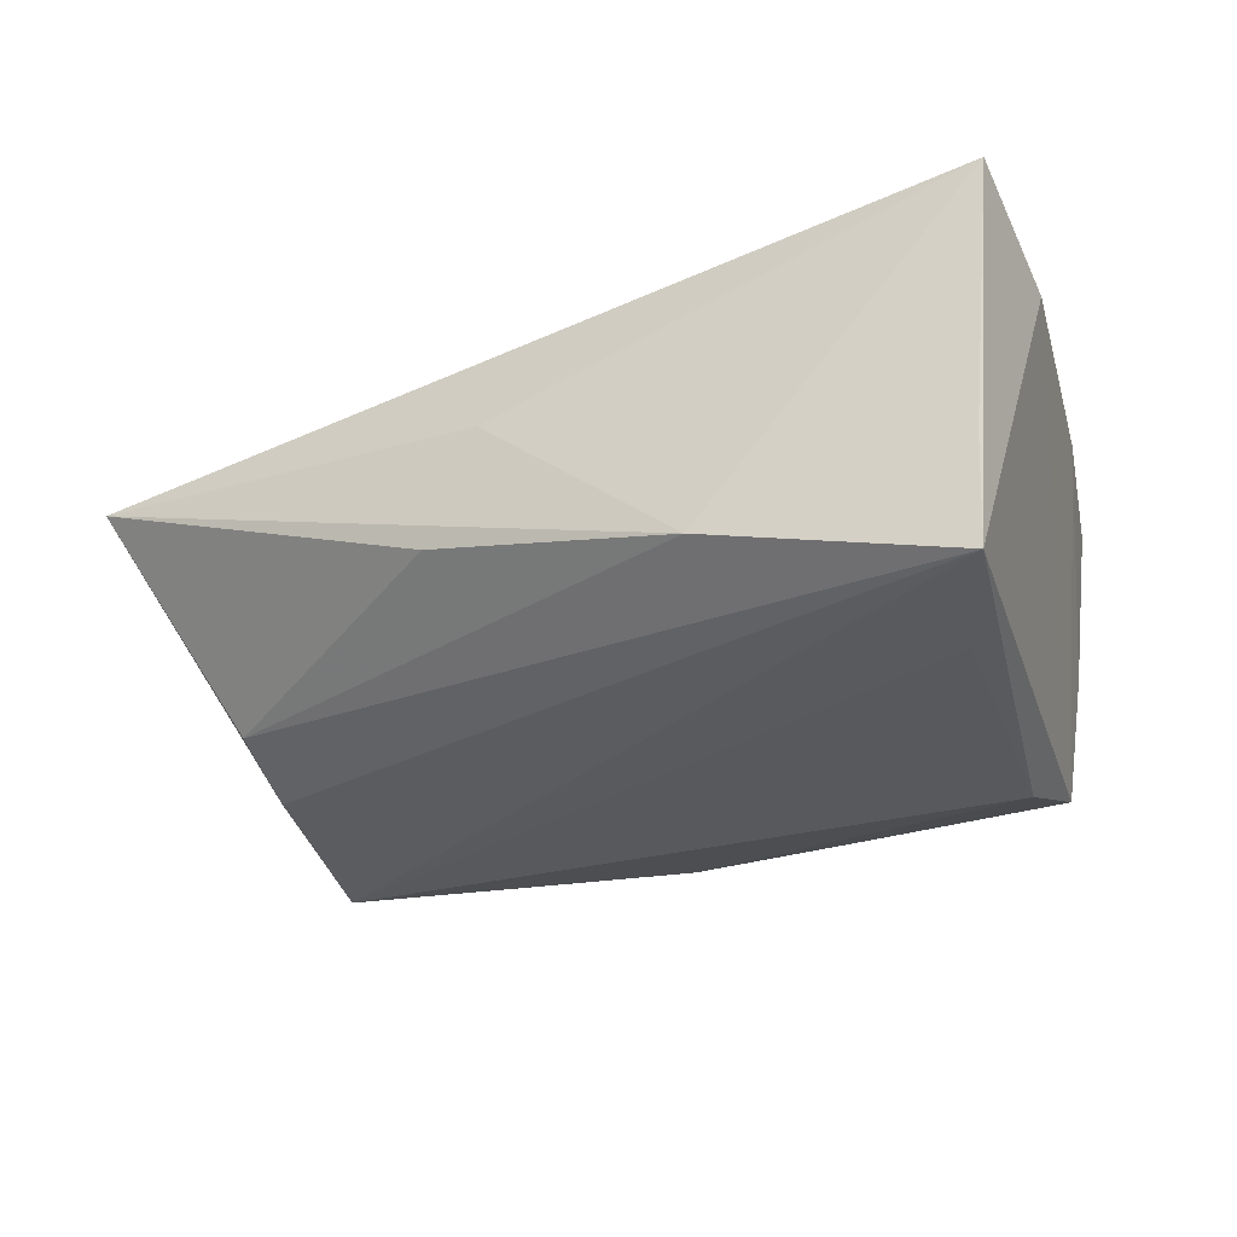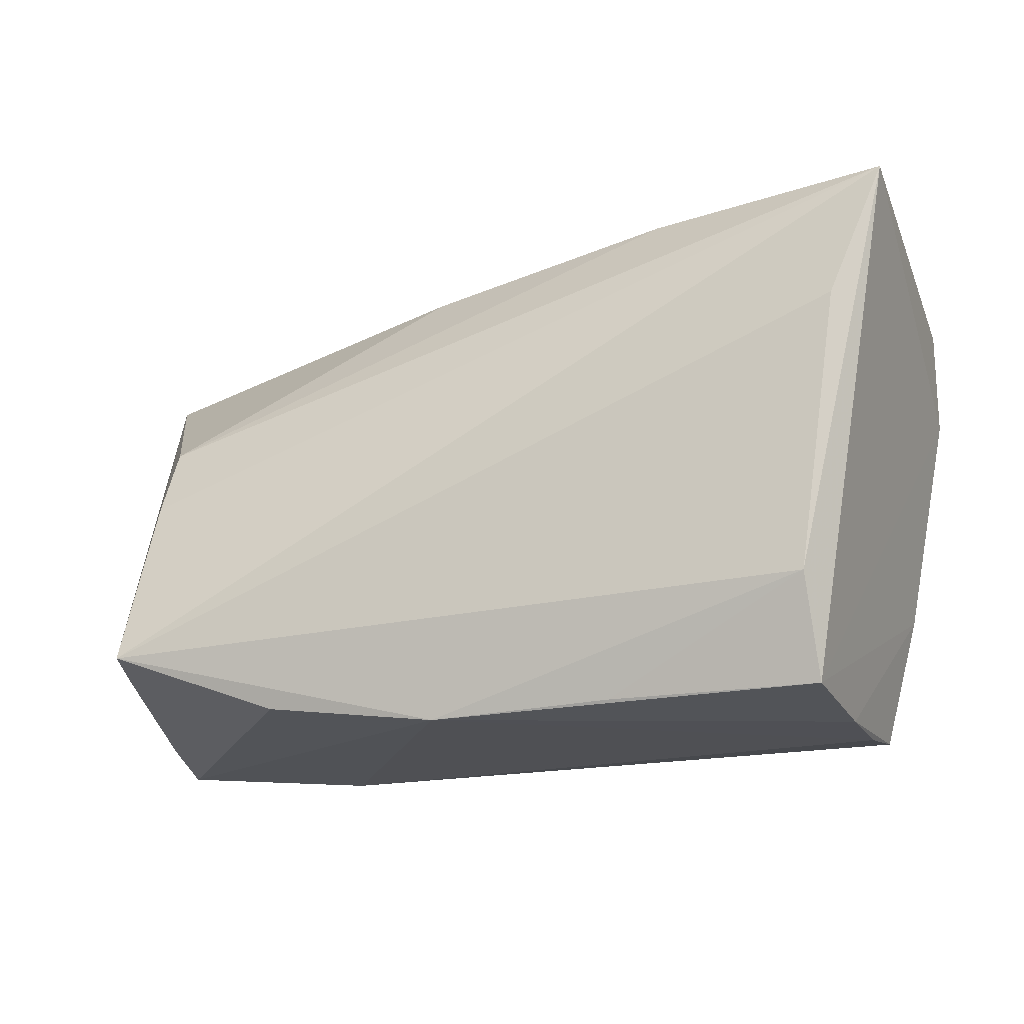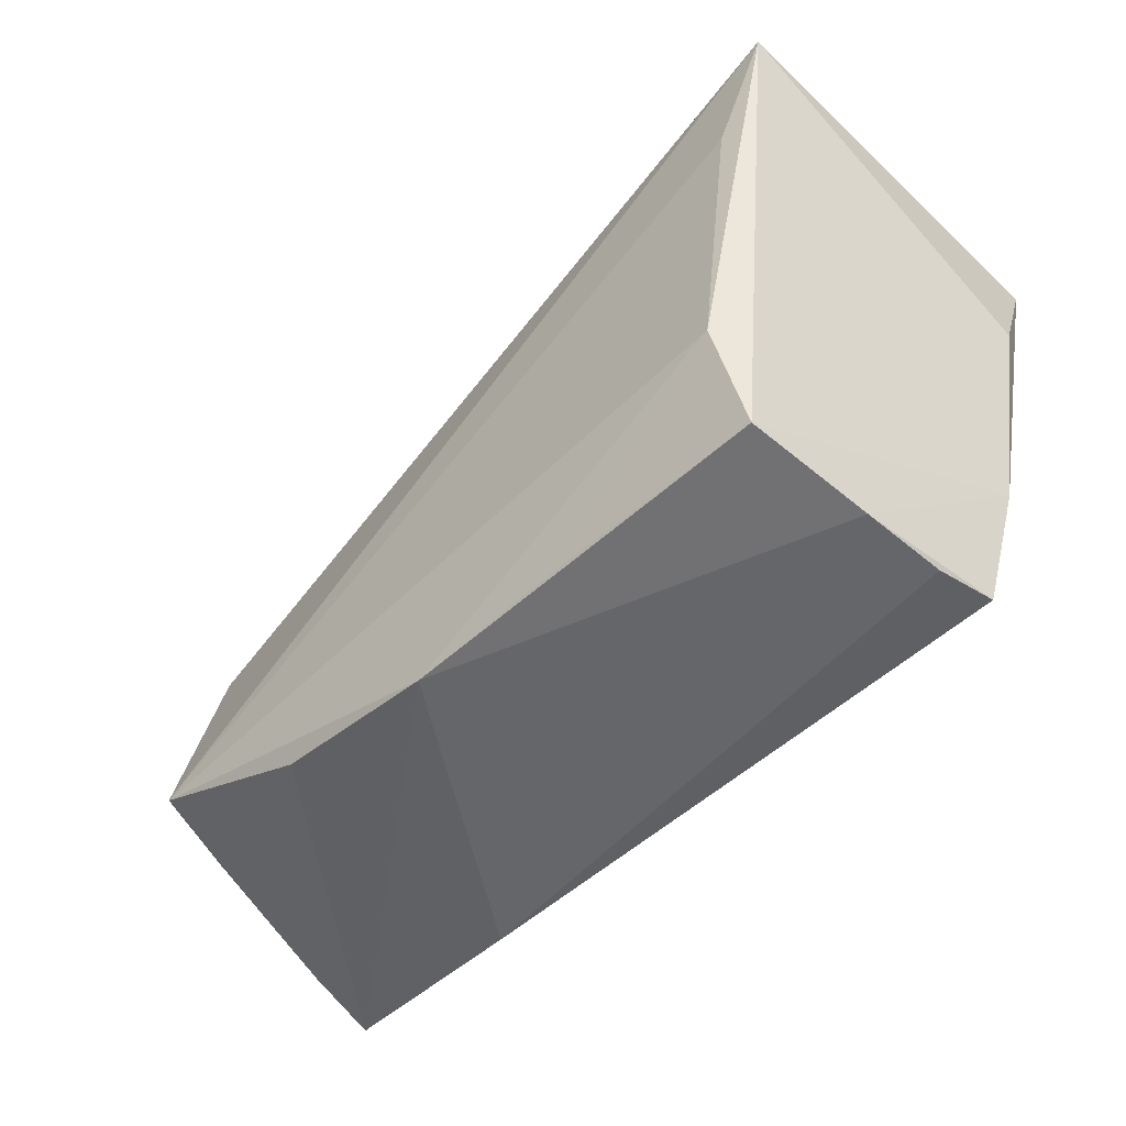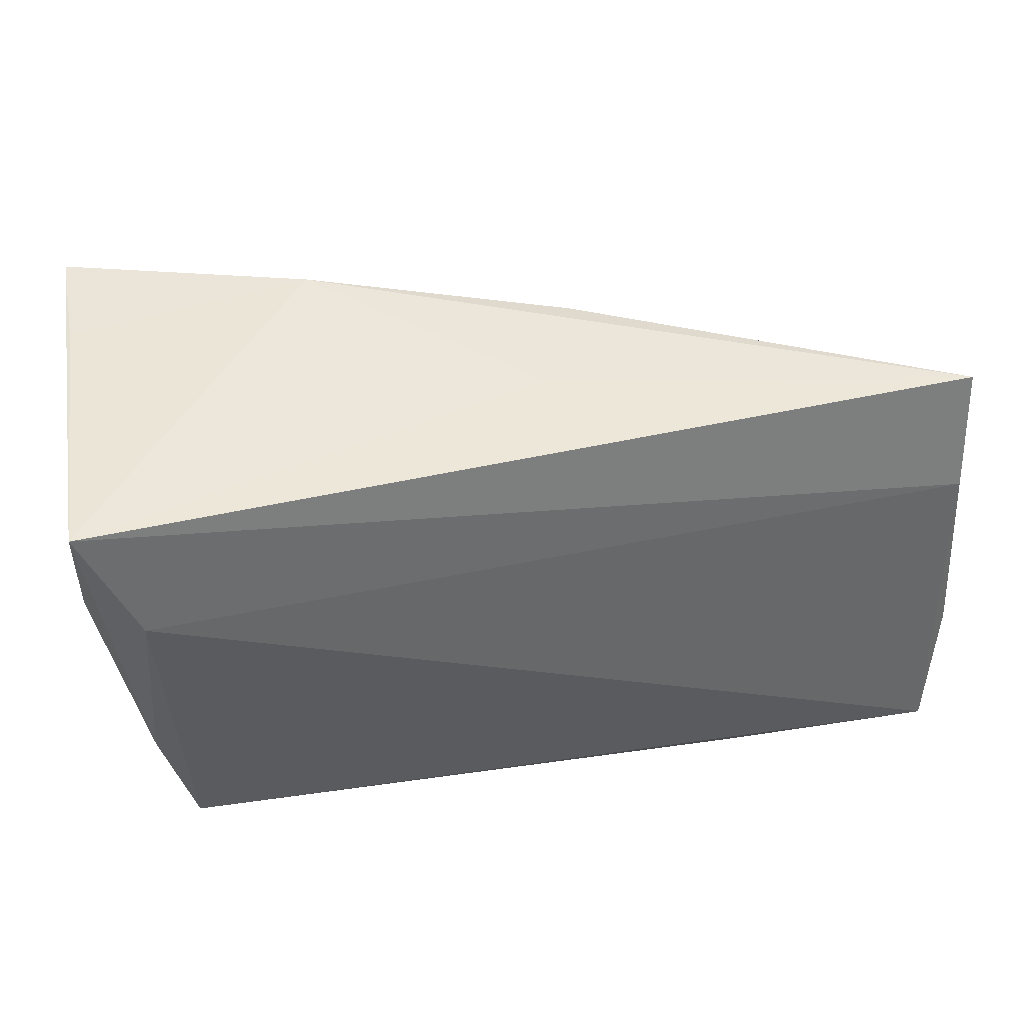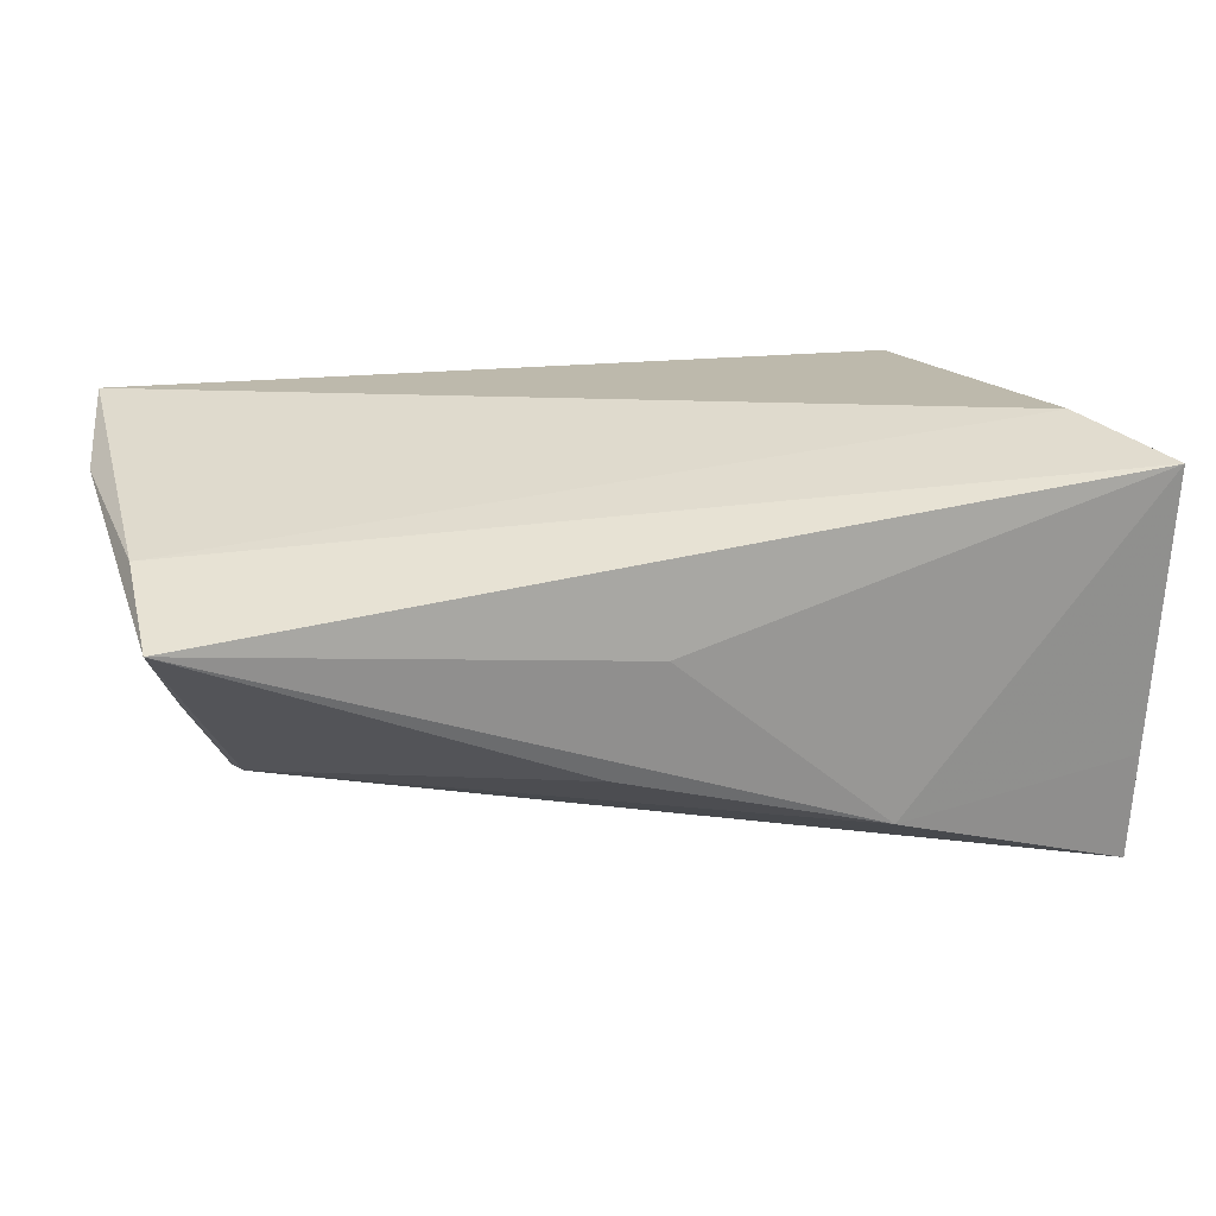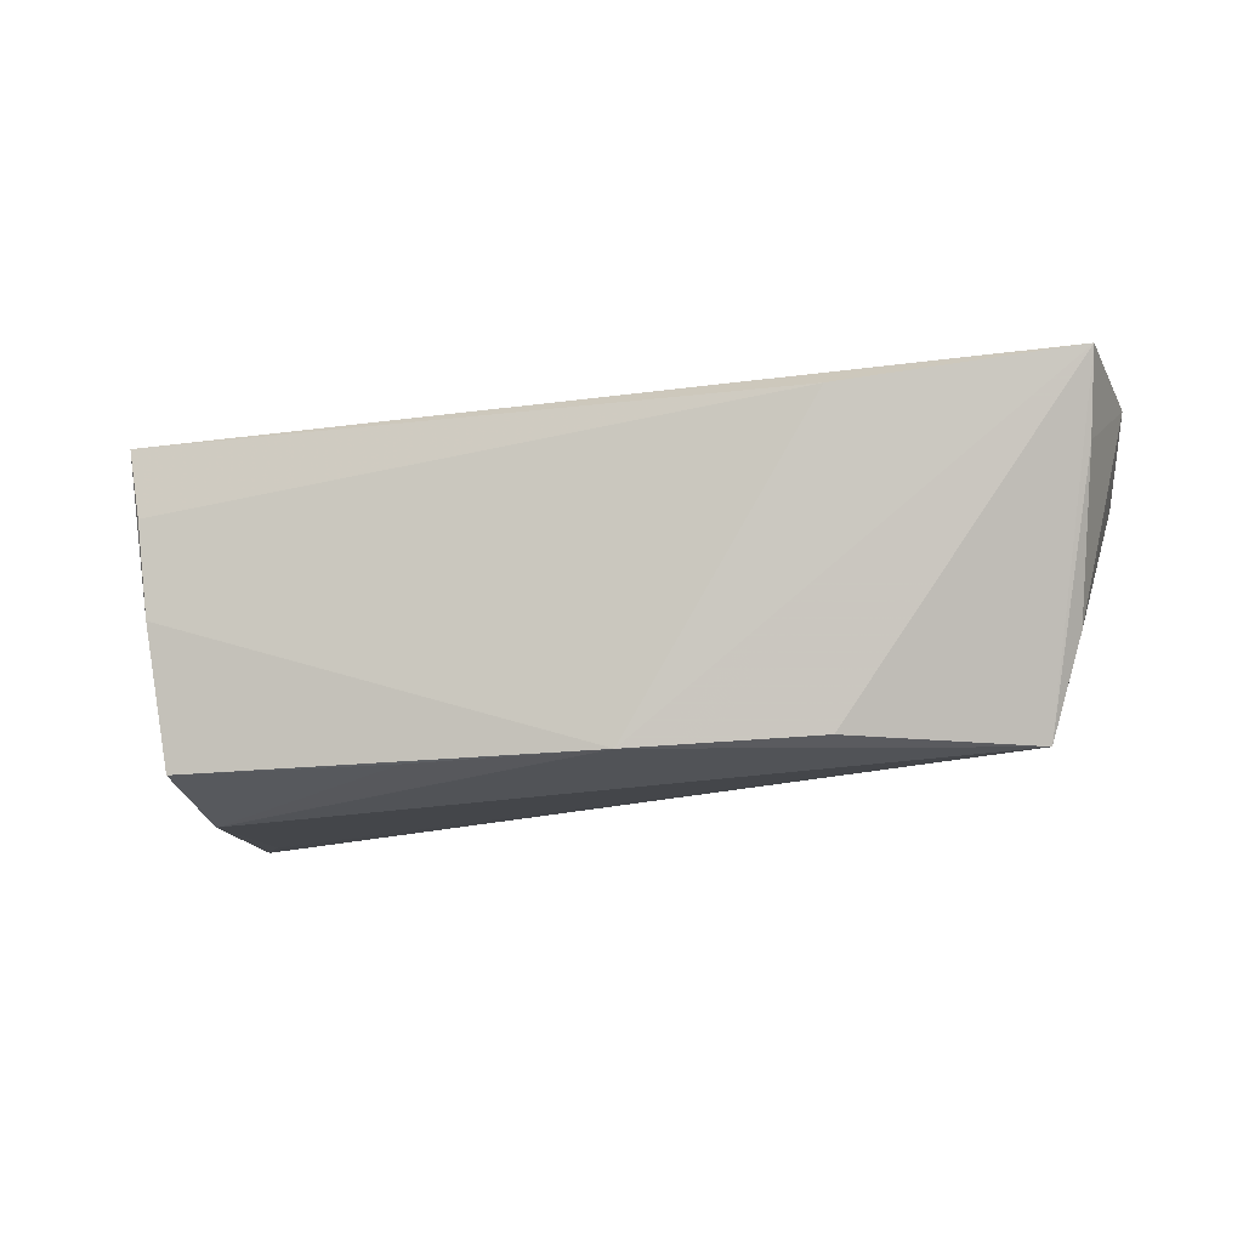
<metadata>
{"format":"obj","ext":"obj","renderer":"f3d","projection":"perspective","resolution":1024,"background":"white","views":[{"elev":-31.7,"azim":-153.2,"up":"+Z"},{"elev":-19.1,"azim":-165.2,"up":"+Y"},{"elev":-51.7,"azim":-138.4,"up":"+Y"},{"elev":43.4,"azim":-13.0,"up":"+Y"},{"elev":27.3,"azim":163.2,"up":"+Z"},{"elev":-7.8,"azim":11.1,"up":"+Z"}]}
</metadata>
<code>
v 0.05278 -0.01935 -0.006438
v -0.04943 0.02872 0.02074
v 0.02965 -0.02642 -0.01661
v 0.005937 0.02918 0.006715
v 0.05634 0.02563 0.01326
v -0.03995 0.01611 -0.02501
v -0.01835 0.03171 -0.01526
v -0.0496 0.01337 0.0147
v -0.0432 0.0148 0.02203
v -0.01201 -0.02839 -0.01895
v -0.04463 -0.01268 0.01476
v -0.03816 -0.02923 -0.004418
v -0.04635 0.03125 -0.02501
v 0.009158 -0.02926 -0.01786
v 0.05594 -0.01153 0.009502
v -0.04073 -0.02831 0.01321
v 0.05574 0.01139 0.01638
v 0.0497 -0.01904 -0.01749
v -0.04676 0.03063 -0.01231
v 0.04627 0.009748 -0.01007
v 0.04654 0.001007 -0.01429
v 0.02937 -0.02926 0.0166
v 0.01203 0.02878 -0.006337
v -0.03519 -0.01649 -0.02426
v -0.03604 -0.02818 -0.01969
v 0.05459 -0.02647 0.01991
v -0.03929 -0.02926 0.005842
v 0.05411 -0.0244 0.01103
v 0.0573 -0.01207 0.01642
f 26 9 16
f 2 13 8
f 14 26 22
f 22 26 16
f 9 26 17
f 5 2 17
f 17 2 9
f 29 5 17
f 17 26 29
f 8 13 25
f 14 12 25
f 11 12 16
f 11 2 8
f 8 25 11
f 11 25 12
f 16 9 11
f 9 2 11
f 5 20 23
f 16 12 27
f 27 22 16
f 27 12 14
f 14 22 27
f 15 5 29
f 21 20 5
f 5 18 21
f 13 20 21
f 21 18 13
f 1 15 29
f 1 18 5
f 5 15 1
f 3 26 14
f 14 18 3
f 3 18 26
f 24 25 13
f 24 18 14
f 13 2 19
f 4 2 5
f 26 18 28
f 18 1 28
f 29 26 28
f 28 1 29
f 13 18 6
f 6 24 13
f 18 24 6
f 14 25 10
f 10 24 14
f 25 24 10
f 5 23 7
f 7 4 5
f 7 20 13
f 7 23 20
f 13 19 7
f 7 19 2
f 2 4 7

</code>
